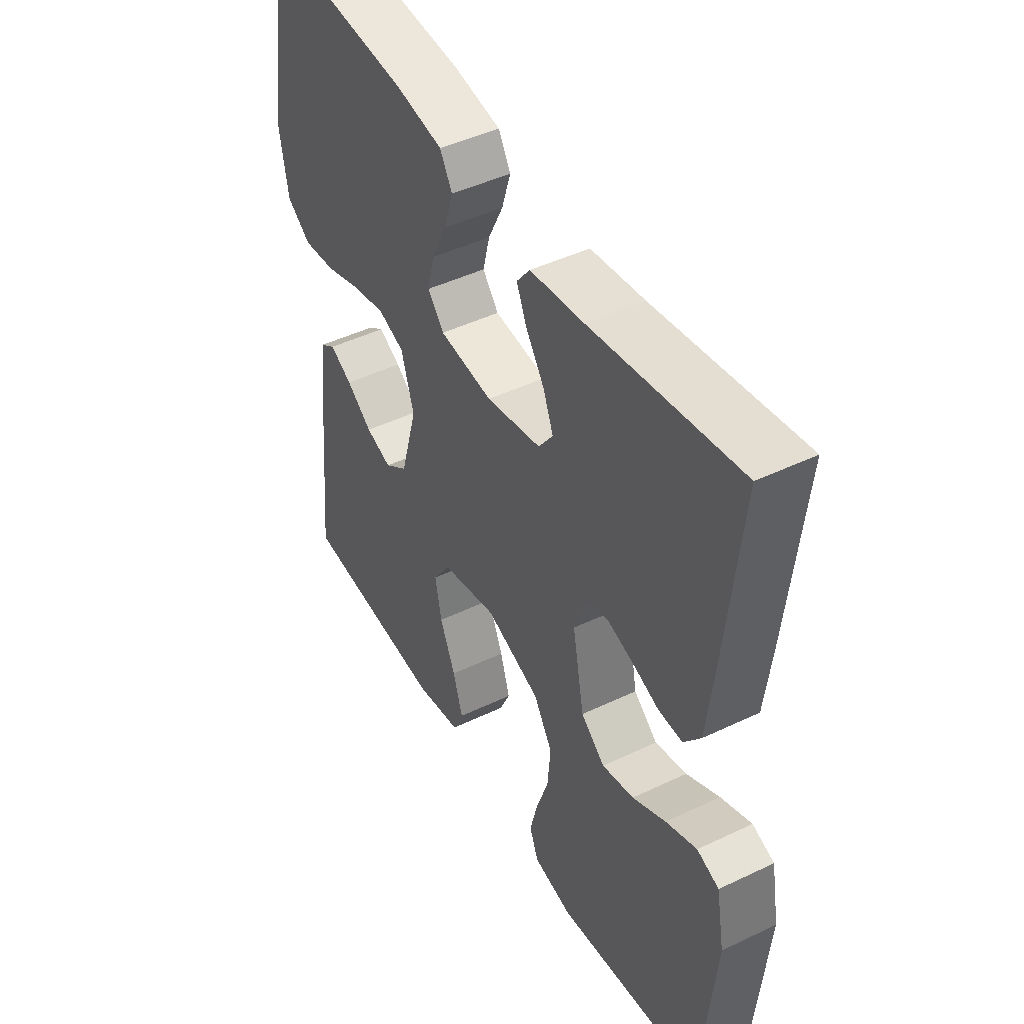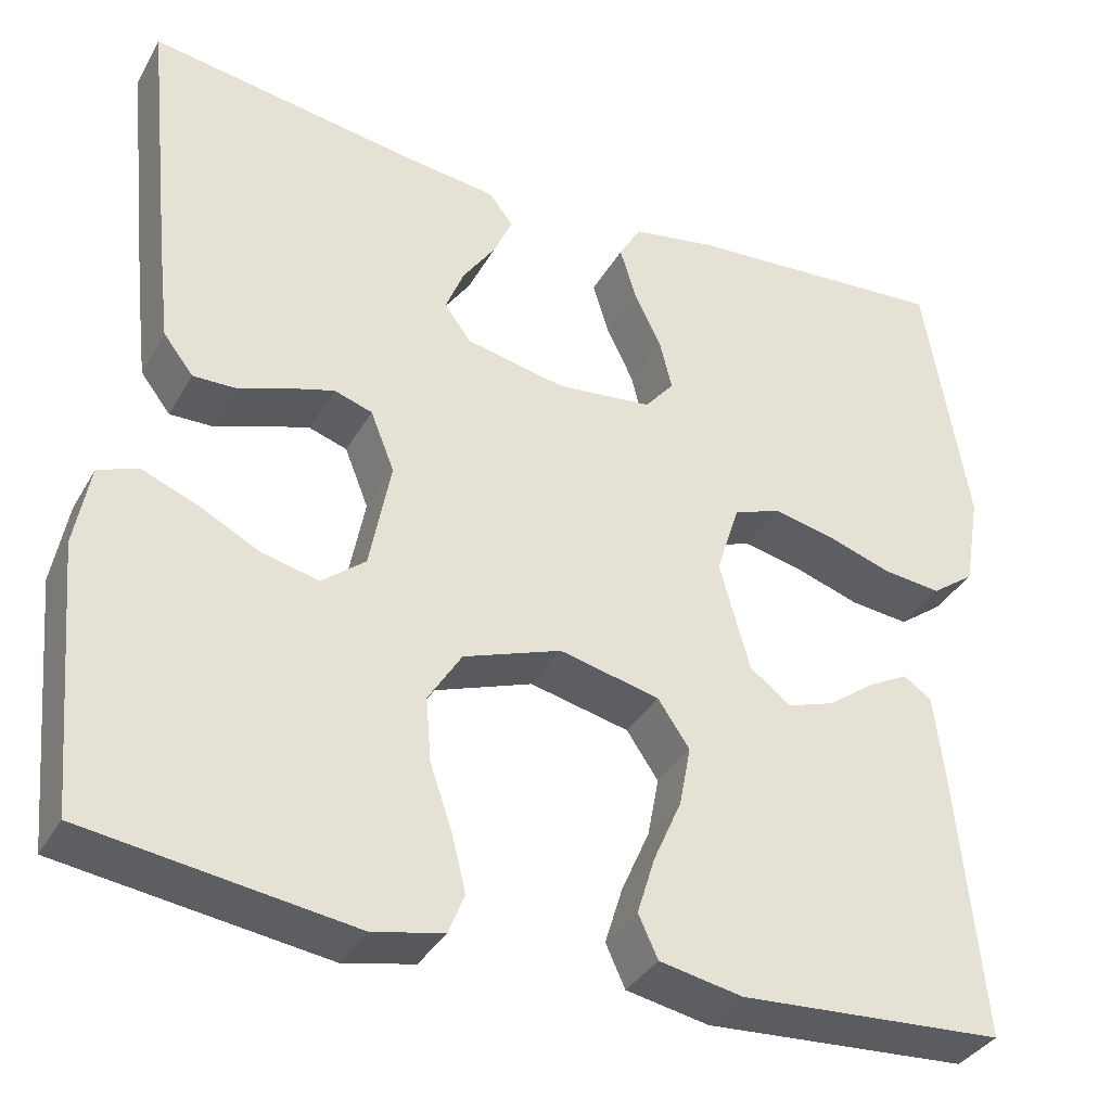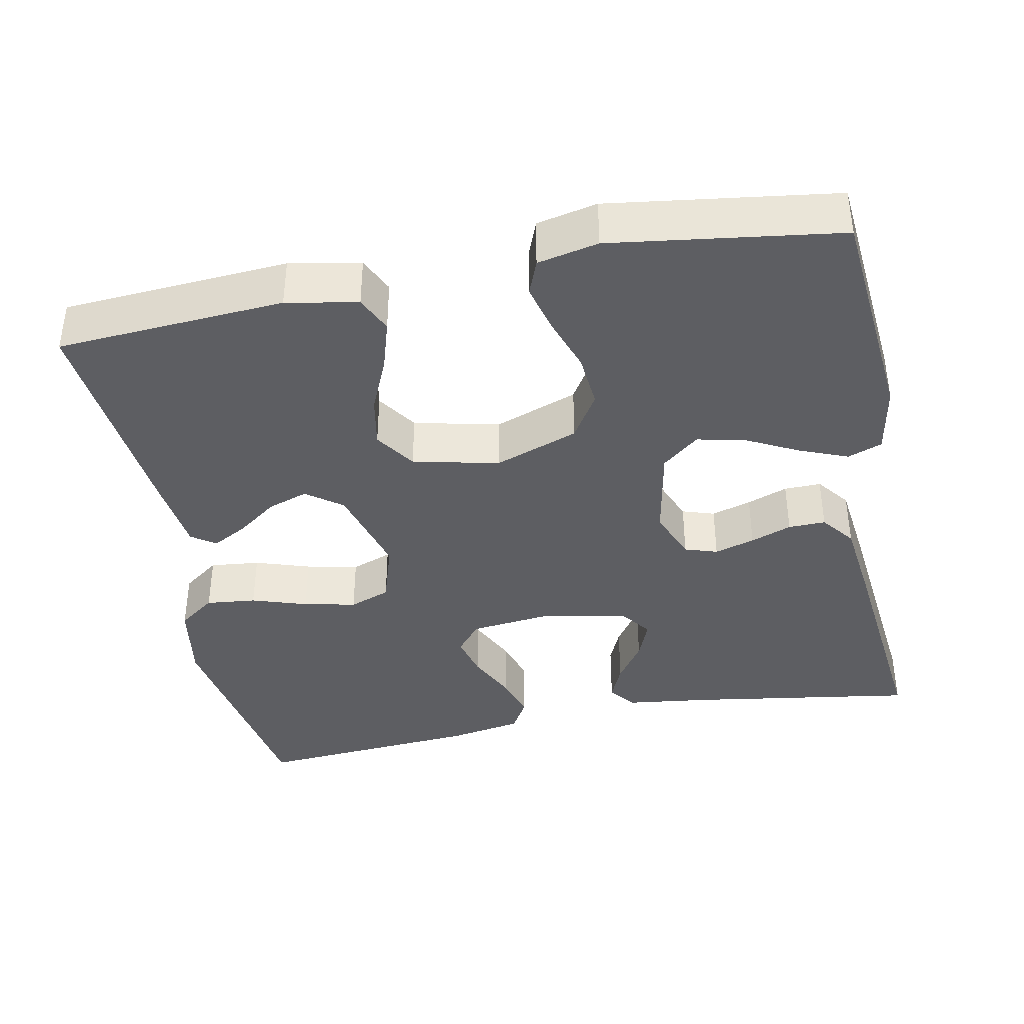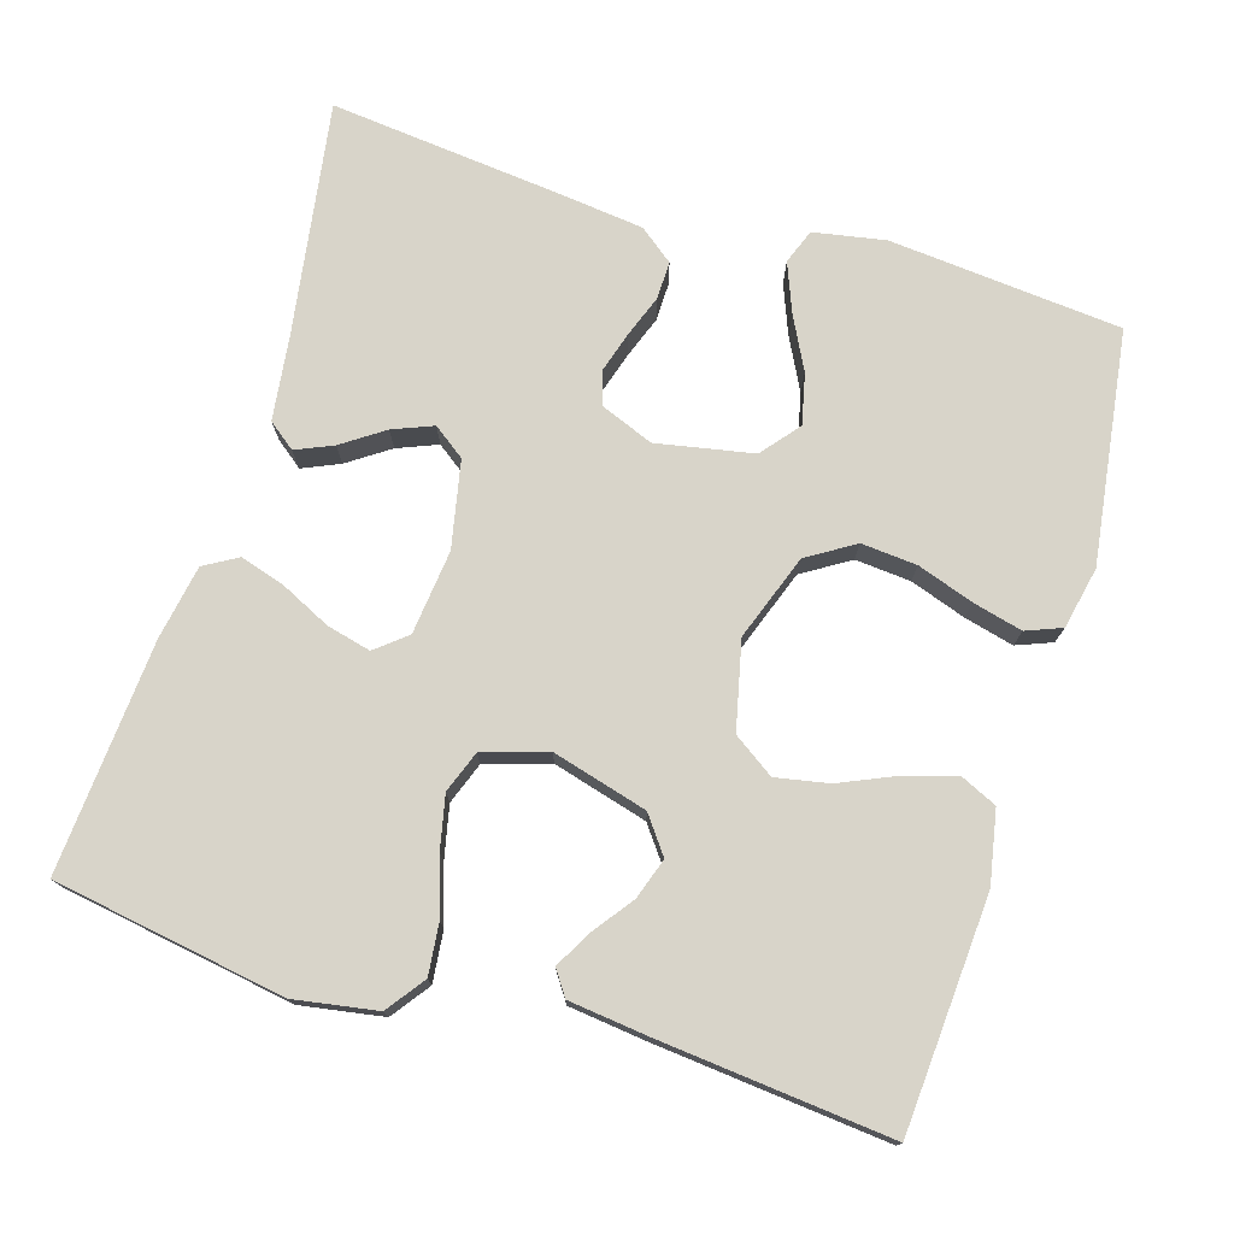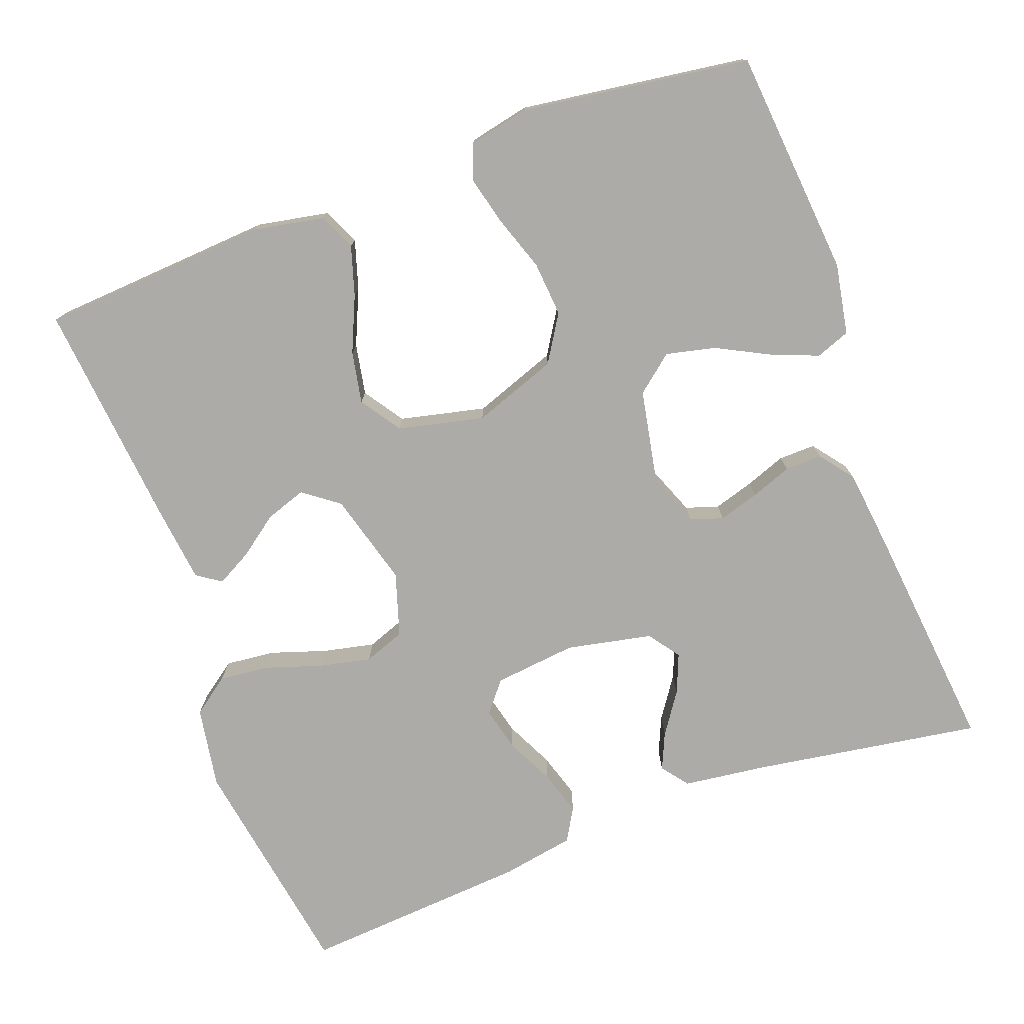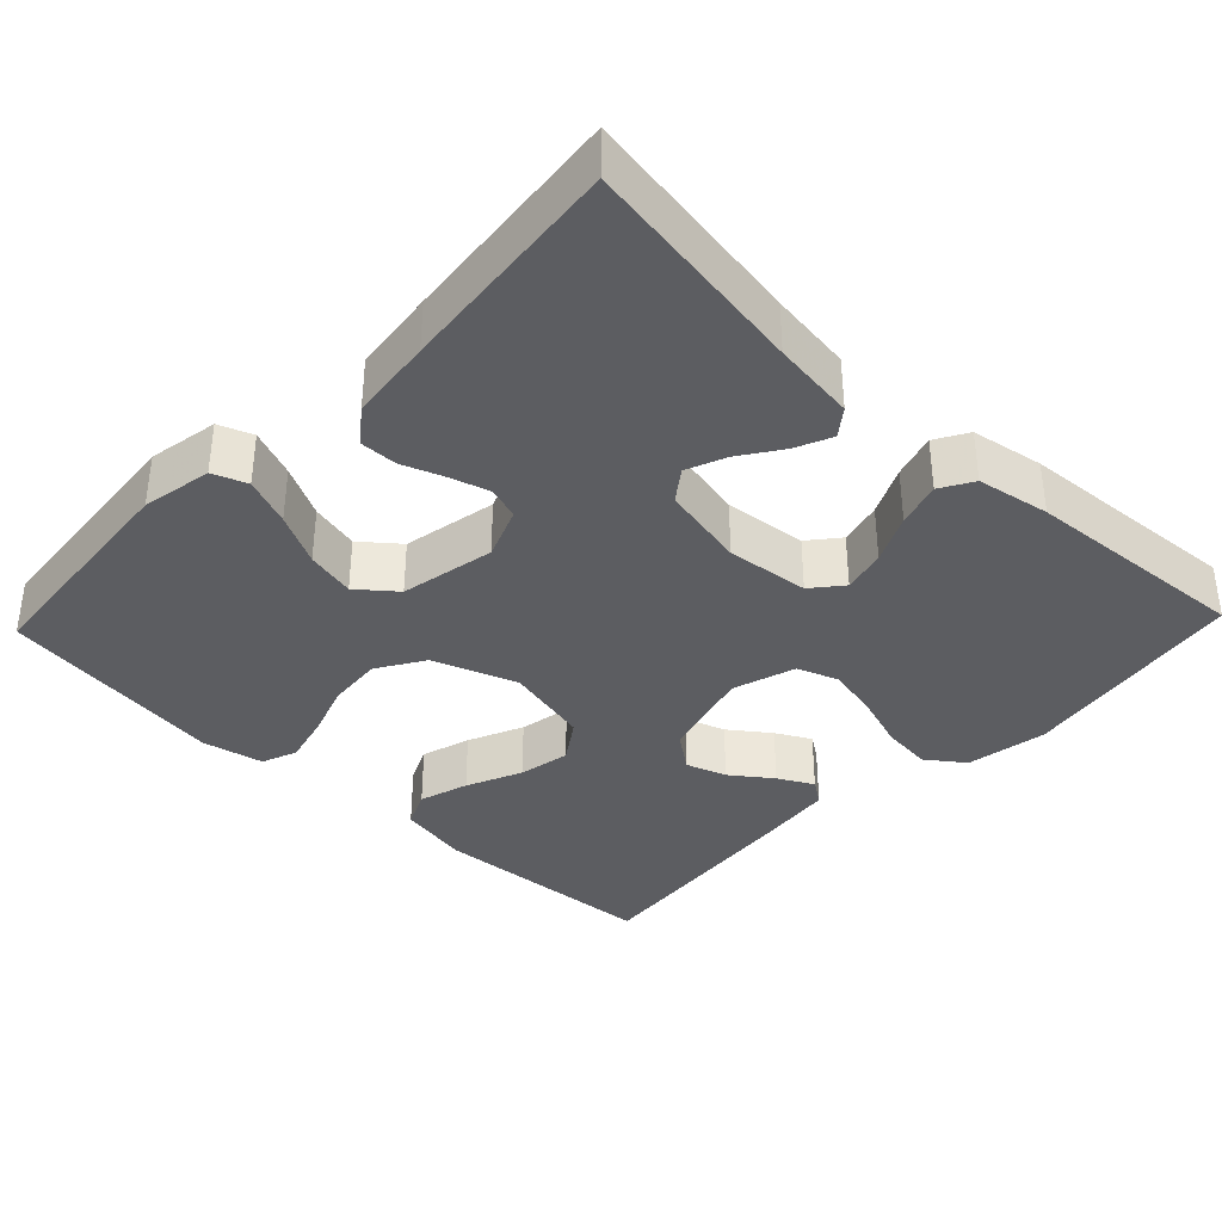
<metadata>
{"format":"obj","ext":"obj","renderer":"f3d","projection":"perspective","resolution":1024,"background":"white","views":[{"elev":46.0,"azim":-118.7,"up":"+Z"},{"elev":-35.9,"azim":-26.3,"up":"+Z"},{"elev":-39.2,"azim":-168.7,"up":"+Y"},{"elev":75.4,"azim":107.0,"up":"+Y"},{"elev":-76.3,"azim":-159.7,"up":"+Y"},{"elev":-36.6,"azim":-43.7,"up":"+Y"}]}
</metadata>
<code>
v 0.5 0.07 0.5
v 0.549 0.07 0.2
v 0.531 0.07 0.093
v 0.482 0.07 0.057
v 0.416 0.07 0.064
v 0.343 0.07 0.088
v 0.274 0.07 0.103
v 0.22 0.07 0.083
v 0.194 0.07 0
v 0.228 0.07 -0.123
v 0.275 0.07 -0.158
v 0.328 0.07 -0.14
v 0.381 0.07 -0.101
v 0.427 0.07 -0.076
v 0.459 0.07 -0.098
v 0.471 0.07 -0.2
v 0.5 0.07 -0.5
v 0.2 0.07 -0.52
v 0.106 0.07 -0.502
v 0.084 0.07 -0.454
v 0.104 0.07 -0.389
v 0.136 0.07 -0.316
v 0.149 0.07 -0.248
v 0.113 0.07 -0.195
v 0 0.07 -0.169
v -0.111 0.07 -0.209
v -0.149 0.07 -0.27
v -0.143 0.07 -0.342
v -0.118 0.07 -0.415
v -0.102 0.07 -0.479
v -0.12 0.07 -0.525
v -0.2 0.07 -0.542
v -0.5 0.07 -0.5
v -0.527 0.07 -0.2
v -0.51 0.07 -0.107
v -0.465 0.07 -0.09
v -0.402 0.07 -0.115
v -0.334 0.07 -0.15
v -0.269 0.07 -0.165
v -0.22 0.07 -0.125
v -0.196 0.07 0
v -0.223 0.07 0.068
v -0.266 0.07 0.082
v -0.319 0.07 0.066
v -0.373 0.07 0.046
v -0.422 0.07 0.045
v -0.456 0.07 0.089
v -0.469 0.07 0.2
v -0.5 0.07 0.5
v -0.2 0.07 0.453
v -0.09 0.07 0.439
v -0.063 0.07 0.404
v -0.084 0.07 0.356
v -0.121 0.07 0.302
v -0.142 0.07 0.25
v -0.112 0.07 0.209
v 0 0.07 0.186
v 0.109 0.07 0.198
v 0.142 0.07 0.238
v 0.128 0.07 0.295
v 0.097 0.07 0.359
v 0.079 0.07 0.418
v 0.104 0.07 0.461
v 0.2 0.07 0.478
v 0.5 0 0.5
v 0.549 0 0.2
v 0.531 0 0.093
v 0.482 0 0.057
v 0.416 0 0.064
v 0.343 0 0.088
v 0.274 0 0.103
v 0.22 0 0.083
v 0.194 0 0
v 0.228 0 -0.123
v 0.275 0 -0.158
v 0.328 0 -0.14
v 0.381 0 -0.101
v 0.427 0 -0.076
v 0.459 0 -0.098
v 0.471 0 -0.2
v 0.5 0 -0.5
v 0.2 0 -0.52
v 0.106 0 -0.502
v 0.084 0 -0.454
v 0.104 0 -0.389
v 0.136 0 -0.316
v 0.149 0 -0.248
v 0.113 0 -0.195
v 0 0 -0.169
v -0.111 0 -0.209
v -0.149 0 -0.27
v -0.143 0 -0.342
v -0.118 0 -0.415
v -0.102 0 -0.479
v -0.12 0 -0.525
v -0.2 0 -0.542
v -0.5 0 -0.5
v -0.527 0 -0.2
v -0.51 0 -0.107
v -0.465 0 -0.09
v -0.402 0 -0.115
v -0.334 0 -0.15
v -0.269 0 -0.165
v -0.22 0 -0.125
v -0.196 0 0
v -0.223 0 0.068
v -0.266 0 0.082
v -0.319 0 0.066
v -0.373 0 0.046
v -0.422 0 0.045
v -0.456 0 0.089
v -0.469 0 0.2
v -0.5 0 0.5
v -0.2 0 0.453
v -0.09 0 0.439
v -0.063 0 0.404
v -0.084 0 0.356
v -0.121 0 0.302
v -0.142 0 0.25
v -0.112 0 0.209
v 0 0 0.186
v 0.109 0 0.198
v 0.142 0 0.238
v 0.128 0 0.295
v 0.097 0 0.359
v 0.079 0 0.418
v 0.104 0 0.461
v 0.2 0 0.478
f 4 5 6
f 3 4 6
f 2 3 6
f 1 2 6
f 64 1 6
f 63 64 6
f 62 63 6
f 61 62 6
f 60 61 6
f 59 60 6 7
f 58 59 7 8
f 57 58 8 9
f 56 57 9 10
f 52 53 54
f 51 52 54
f 50 51 54
f 50 54 55
f 49 50 55
f 48 49 55
f 47 48 55
f 46 47 55
f 45 46 55
f 44 45 55
f 43 44 55 56
f 36 37 38
f 35 36 38
f 34 35 38
f 33 34 38
f 32 33 38
f 31 32 38
f 30 31 38
f 29 30 38
f 28 29 38
f 27 28 38 39
f 26 27 39 40
f 20 21 22
f 19 20 22
f 18 19 22
f 17 18 22
f 16 17 22
f 15 16 22
f 14 15 22
f 13 14 22
f 12 13 22
f 11 12 22 23
f 10 11 23 24
f 42 43 56
f 10 24 25
f 56 10 25
f 42 56 25
f 41 42 25
f 25 26 40 41
f 70 69 68
f 70 68 67
f 70 67 66
f 70 66 65
f 70 65 128
f 70 128 127
f 70 127 126
f 70 126 125
f 70 125 124
f 71 70 124 123
f 72 71 123 122
f 73 72 122 121
f 74 73 121 120
f 118 117 116
f 118 116 115
f 118 115 114
f 119 118 114
f 119 114 113
f 119 113 112
f 119 112 111
f 119 111 110
f 119 110 109
f 119 109 108
f 120 119 108 107
f 102 101 100
f 102 100 99
f 102 99 98
f 102 98 97
f 102 97 96
f 102 96 95
f 102 95 94
f 102 94 93
f 102 93 92
f 103 102 92 91
f 104 103 91 90
f 86 85 84
f 86 84 83
f 86 83 82
f 86 82 81
f 86 81 80
f 86 80 79
f 86 79 78
f 86 78 77
f 86 77 76
f 87 86 76 75
f 88 87 75 74
f 120 107 106
f 89 88 74
f 89 74 120
f 89 120 106
f 89 106 105
f 105 104 90 89
f 1 65 66 2
f 2 66 67 3
f 3 67 68 4
f 4 68 69 5
f 5 69 70 6
f 6 70 71 7
f 7 71 72 8
f 8 72 73 9
f 9 73 74 10
f 10 74 75 11
f 11 75 76 12
f 12 76 77 13
f 13 77 78 14
f 14 78 79 15
f 15 79 80 16
f 16 80 81 17
f 17 81 82 18
f 18 82 83 19
f 19 83 84 20
f 20 84 85 21
f 21 85 86 22
f 22 86 87 23
f 23 87 88 24
f 24 88 89 25
f 25 89 90 26
f 26 90 91 27
f 27 91 92 28
f 28 92 93 29
f 29 93 94 30
f 30 94 95 31
f 31 95 96 32
f 32 96 97 33
f 33 97 98 34
f 34 98 99 35
f 35 99 100 36
f 36 100 101 37
f 37 101 102 38
f 38 102 103 39
f 39 103 104 40
f 40 104 105 41
f 41 105 106 42
f 42 106 107 43
f 43 107 108 44
f 44 108 109 45
f 45 109 110 46
f 46 110 111 47
f 47 111 112 48
f 48 112 113 49
f 49 113 114 50
f 50 114 115 51
f 51 115 116 52
f 52 116 117 53
f 53 117 118 54
f 54 118 119 55
f 55 119 120 56
f 56 120 121 57
f 57 121 122 58
f 58 122 123 59
f 59 123 124 60
f 60 124 125 61
f 61 125 126 62
f 62 126 127 63
f 63 127 128 64
f 64 128 65 1

</code>
